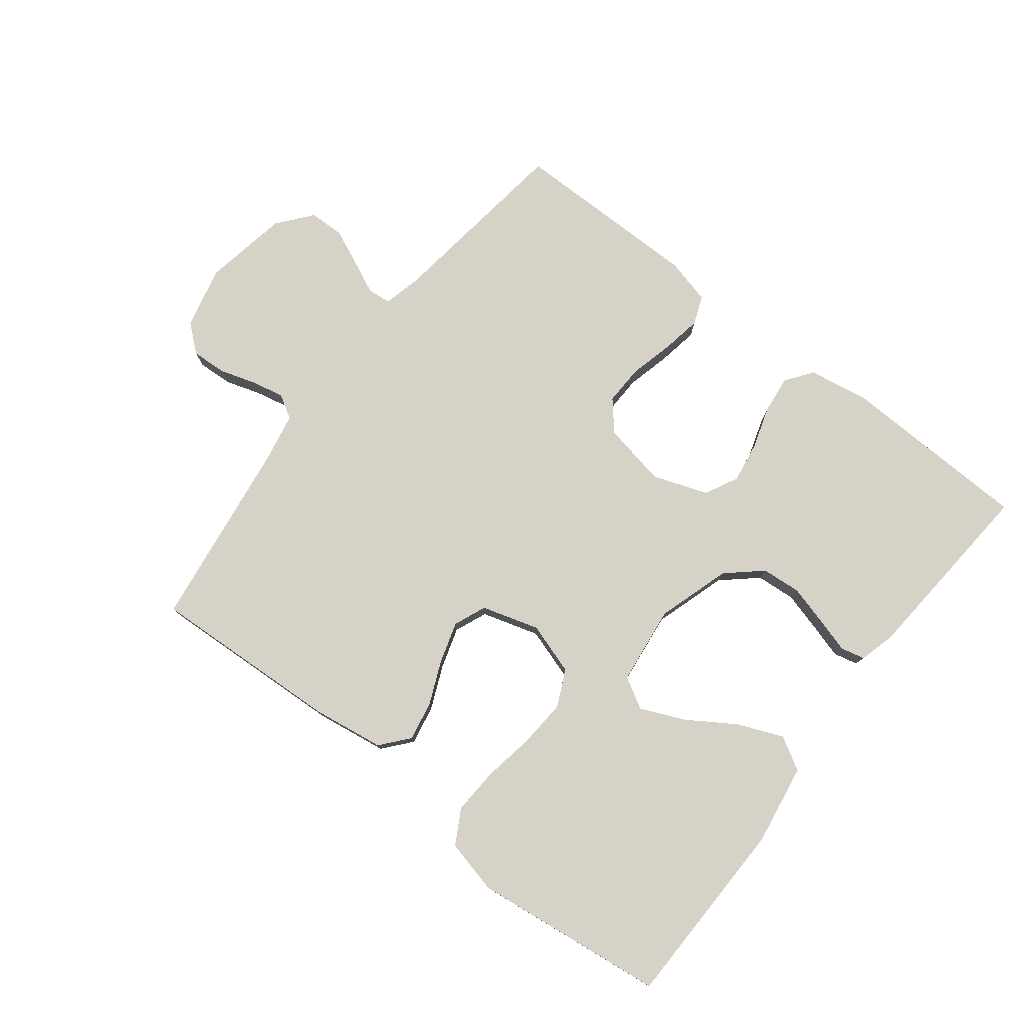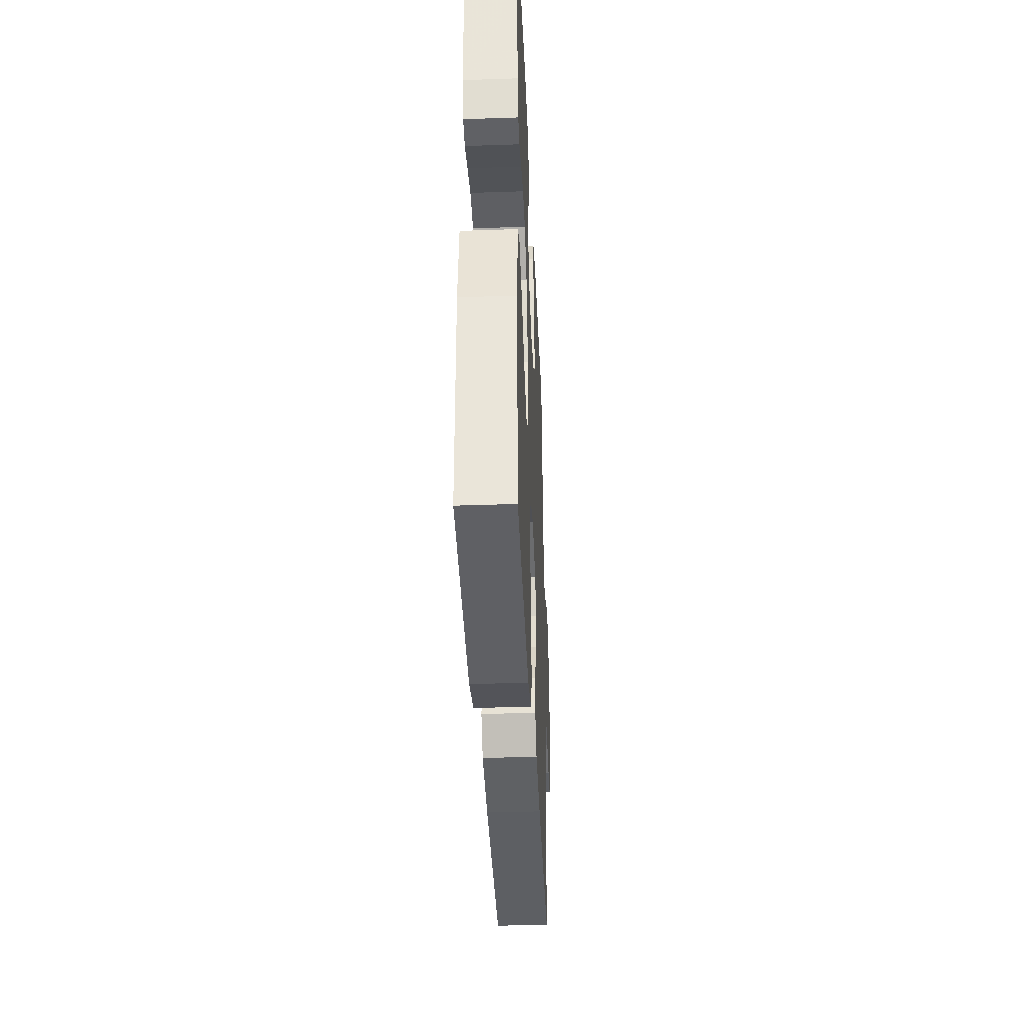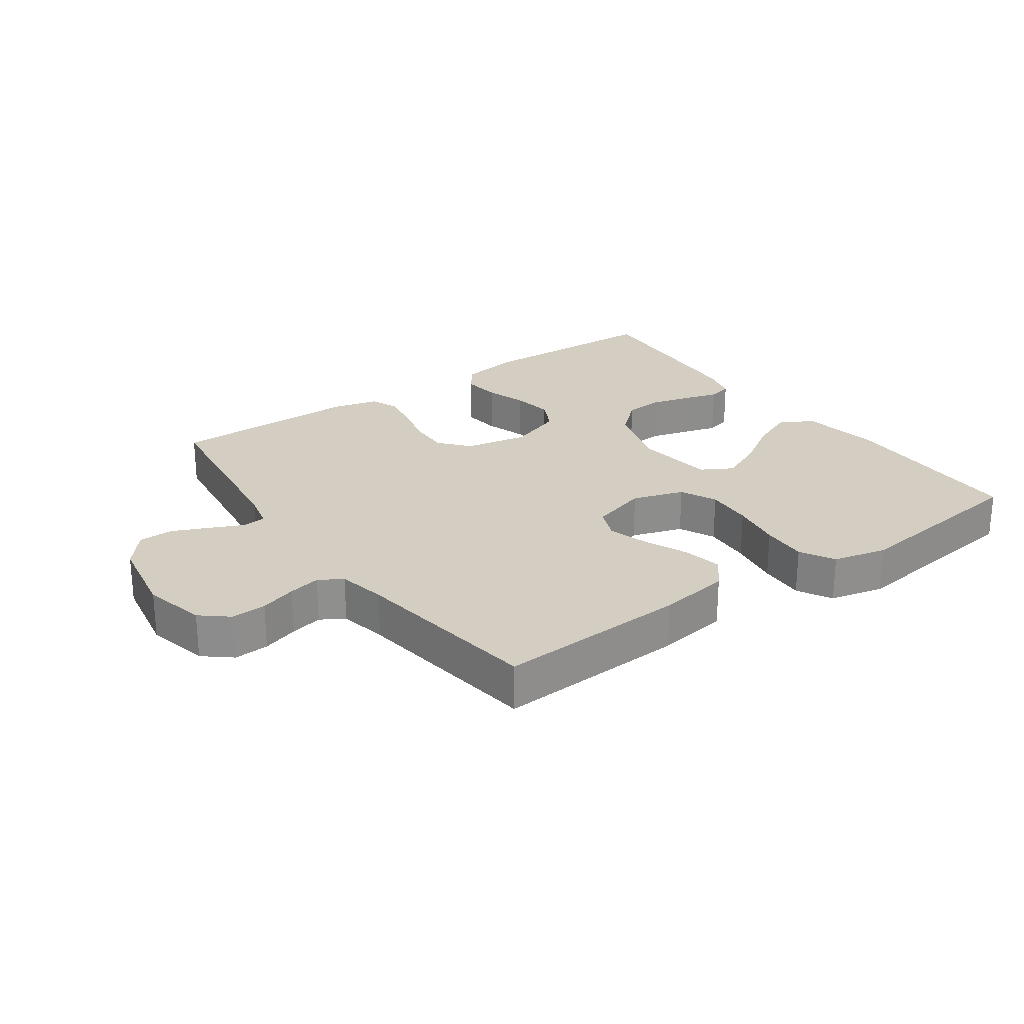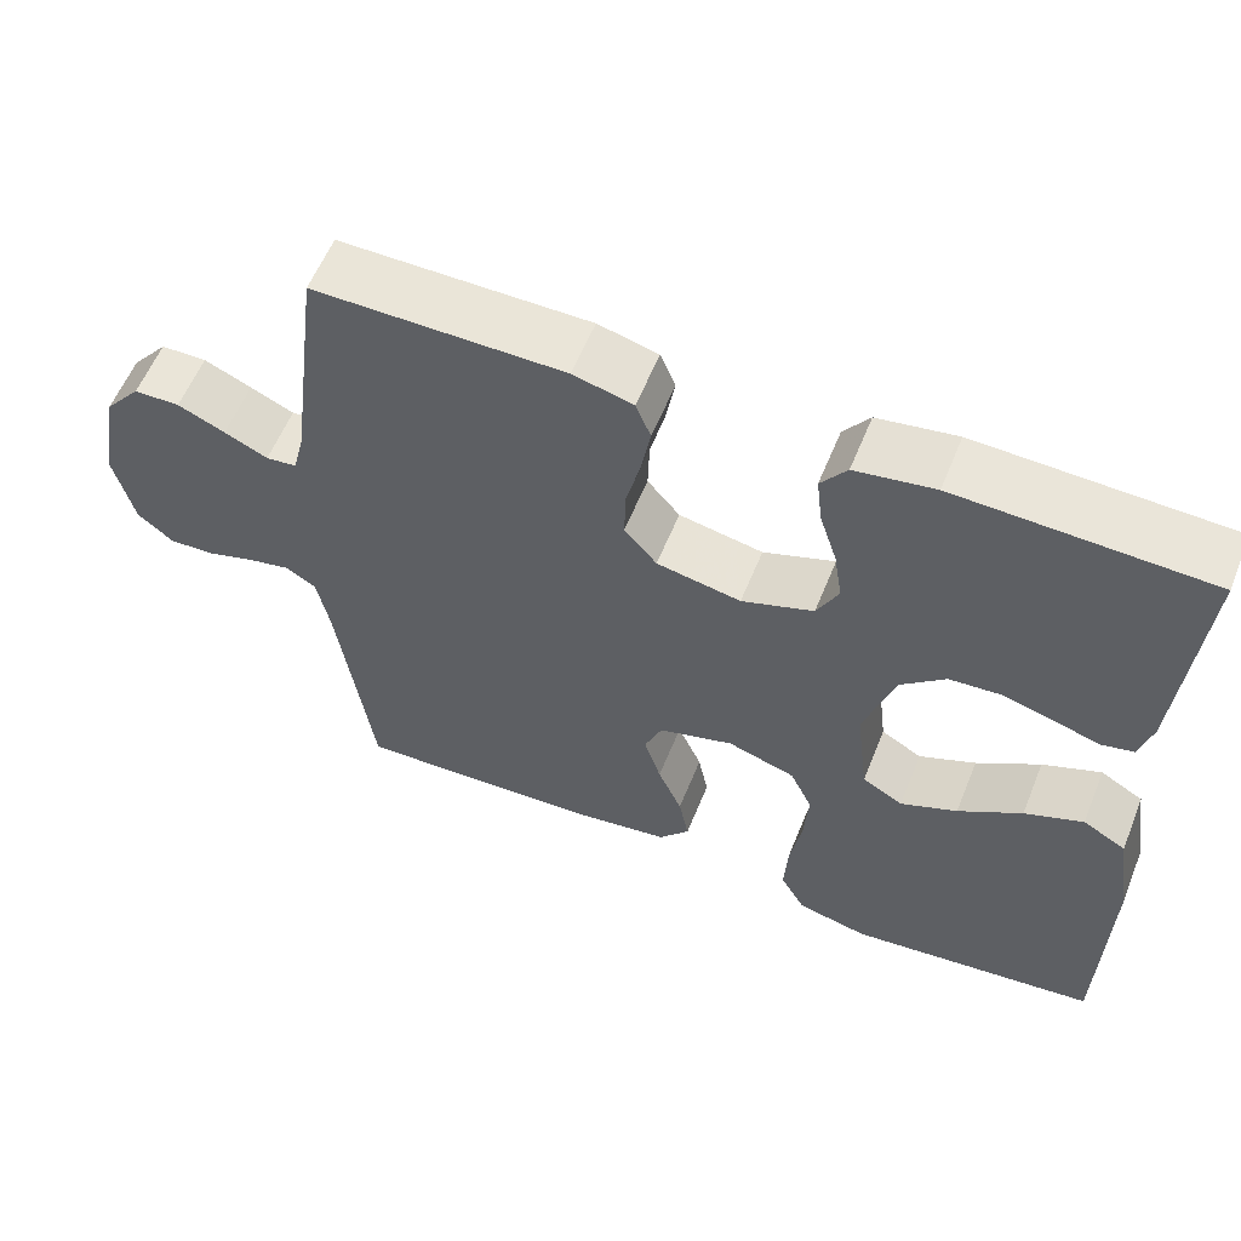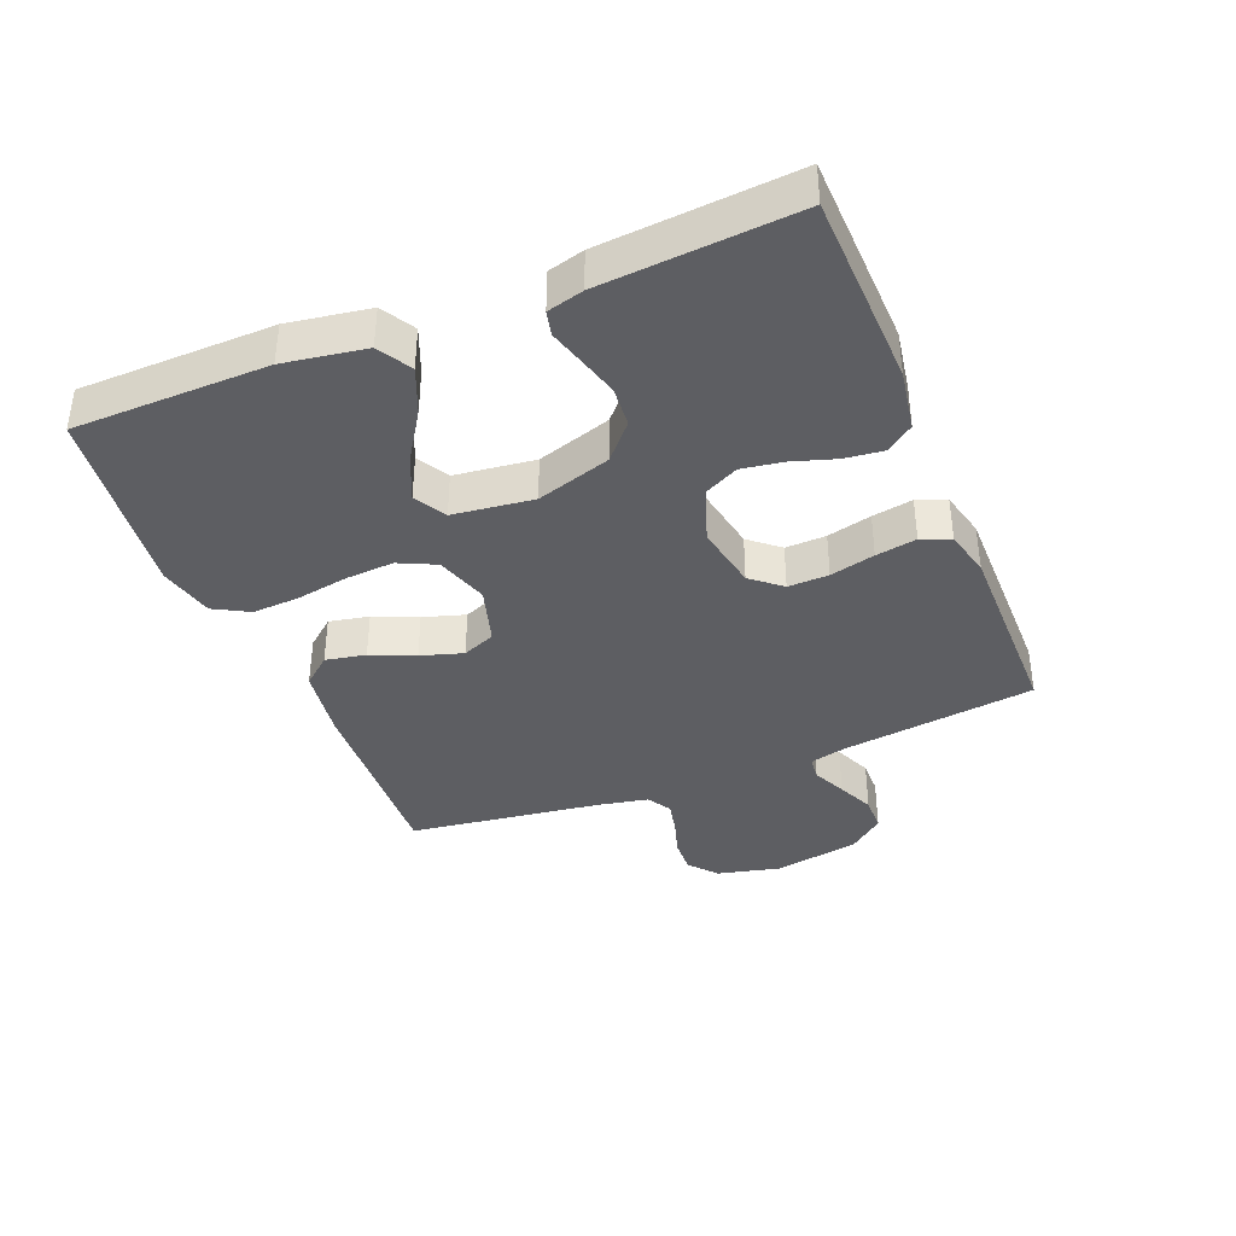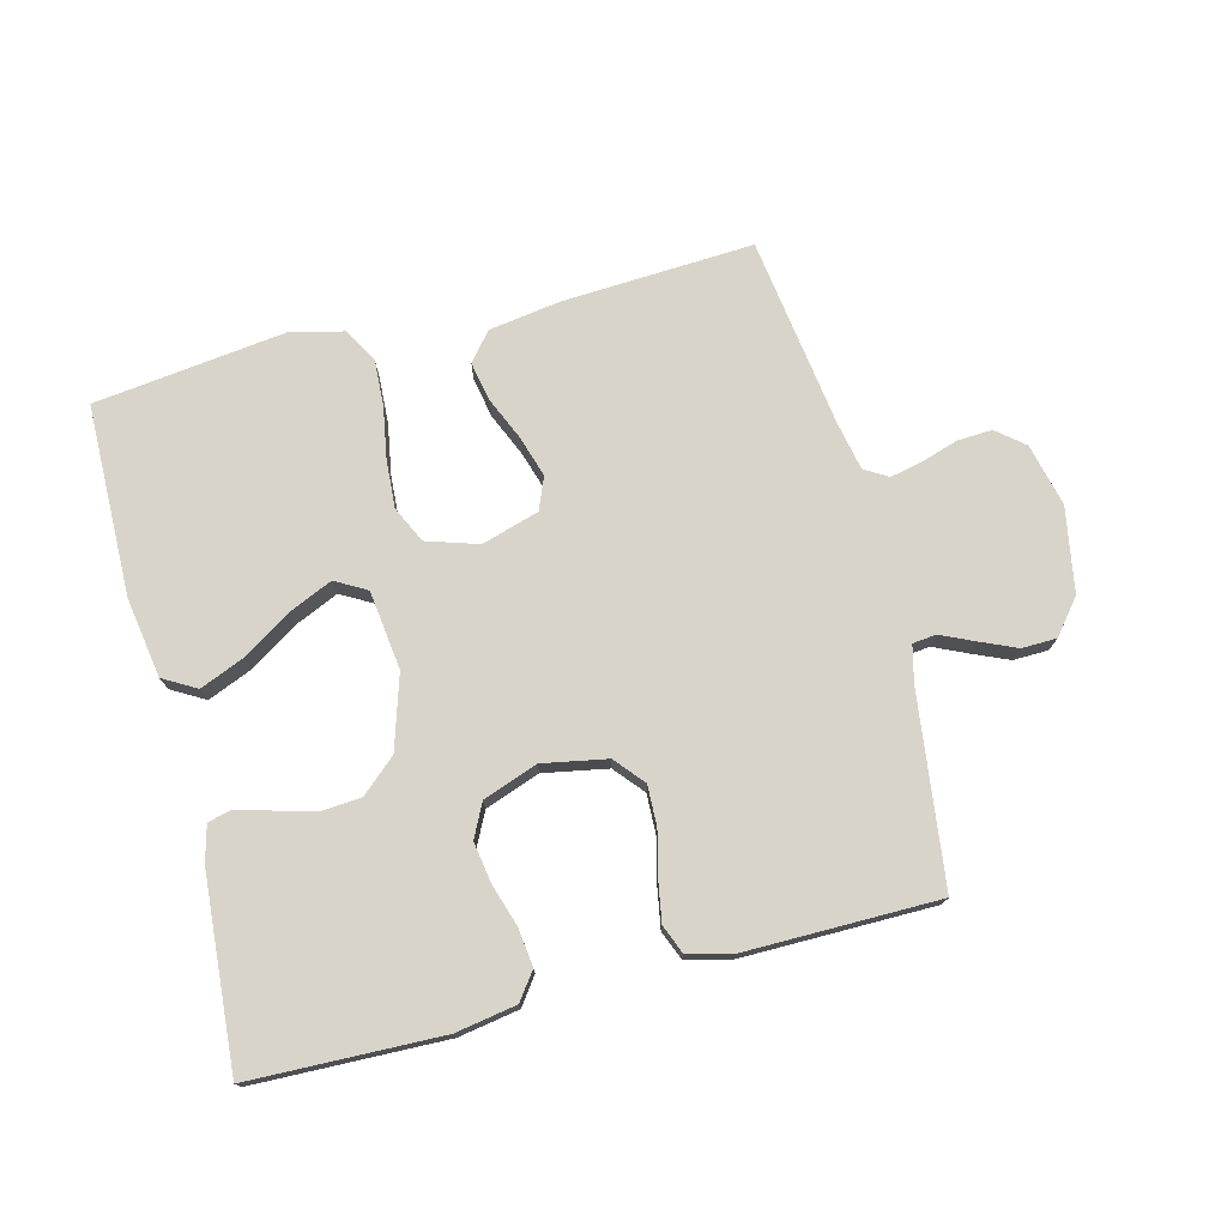
<metadata>
{"format":"obj","ext":"obj","renderer":"f3d","projection":"perspective","resolution":1024,"background":"white","views":[{"elev":78.2,"azim":-142.1,"up":"+Y"},{"elev":-37.0,"azim":-87.5,"up":"+Z"},{"elev":25.1,"azim":144.6,"up":"+Y"},{"elev":58.6,"azim":-158.0,"up":"+Z"},{"elev":-38.3,"azim":-68.0,"up":"+Y"},{"elev":74.9,"azim":-14.5,"up":"+Y"}]}
</metadata>
<code>
v 0.5 0.07 -0.5
v 0.2 0.07 -0.484
v 0.087 0.07 -0.467
v 0.05 0.07 -0.423
v 0.062 0.07 -0.361
v 0.091 0.07 -0.294
v 0.111 0.07 -0.229
v 0.09 0.07 -0.178
v 0 0.07 -0.151
v -0.081 0.07 -0.177
v -0.108 0.07 -0.234
v -0.103 0.07 -0.309
v -0.089 0.07 -0.39
v -0.085 0.07 -0.463
v -0.115 0.07 -0.517
v -0.2 0.07 -0.537
v -0.5 0.07 -0.5
v -0.505 0.07 -0.2
v -0.485 0.07 -0.074
v -0.433 0.07 -0.044
v -0.363 0.07 -0.073
v -0.287 0.07 -0.122
v -0.219 0.07 -0.152
v -0.17 0.07 -0.124
v -0.155 0.07 0
v -0.191 0.07 0.115
v -0.245 0.07 0.163
v -0.307 0.07 0.168
v -0.369 0.07 0.151
v -0.424 0.07 0.135
v -0.462 0.07 0.144
v -0.477 0.07 0.2
v -0.5 0.07 0.5
v -0.2 0.07 0.509
v -0.105 0.07 0.493
v -0.074 0.07 0.451
v -0.081 0.07 0.391
v -0.102 0.07 0.325
v -0.112 0.07 0.261
v -0.086 0.07 0.209
v 0 0.07 0.178
v 0.101 0.07 0.197
v 0.14 0.07 0.243
v 0.138 0.07 0.306
v 0.121 0.07 0.375
v 0.11 0.07 0.438
v 0.128 0.07 0.483
v 0.2 0.07 0.501
v 0.5 0.07 0.5
v 0.539 0.07 0.2
v 0.553 0.07 0.143
v 0.59 0.07 0.139
v 0.642 0.07 0.163
v 0.699 0.07 0.188
v 0.754 0.07 0.187
v 0.798 0.07 0.133
v 0.822 0.07 0
v 0.799 0.07 -0.098
v 0.756 0.07 -0.134
v 0.701 0.07 -0.131
v 0.644 0.07 -0.113
v 0.593 0.07 -0.102
v 0.556 0.07 -0.124
v 0.541 0.07 -0.2
v 0.5 0 -0.5
v 0.2 0 -0.484
v 0.087 0 -0.467
v 0.05 0 -0.423
v 0.062 0 -0.361
v 0.091 0 -0.294
v 0.111 0 -0.229
v 0.09 0 -0.178
v 0 0 -0.151
v -0.081 0 -0.177
v -0.108 0 -0.234
v -0.103 0 -0.309
v -0.089 0 -0.39
v -0.085 0 -0.463
v -0.115 0 -0.517
v -0.2 0 -0.537
v -0.5 0 -0.5
v -0.505 0 -0.2
v -0.485 0 -0.074
v -0.433 0 -0.044
v -0.363 0 -0.073
v -0.287 0 -0.122
v -0.219 0 -0.152
v -0.17 0 -0.124
v -0.155 0 0
v -0.191 0 0.115
v -0.245 0 0.163
v -0.307 0 0.168
v -0.369 0 0.151
v -0.424 0 0.135
v -0.462 0 0.144
v -0.477 0 0.2
v -0.5 0 0.5
v -0.2 0 0.509
v -0.105 0 0.493
v -0.074 0 0.451
v -0.081 0 0.391
v -0.102 0 0.325
v -0.112 0 0.261
v -0.086 0 0.209
v 0 0 0.178
v 0.101 0 0.197
v 0.14 0 0.243
v 0.138 0 0.306
v 0.121 0 0.375
v 0.11 0 0.438
v 0.128 0 0.483
v 0.2 0 0.501
v 0.5 0 0.5
v 0.539 0 0.2
v 0.553 0 0.143
v 0.59 0 0.139
v 0.642 0 0.163
v 0.699 0 0.188
v 0.754 0 0.187
v 0.798 0 0.133
v 0.822 0 0
v 0.799 0 -0.098
v 0.756 0 -0.134
v 0.701 0 -0.131
v 0.644 0 -0.113
v 0.593 0 -0.102
v 0.556 0 -0.124
v 0.541 0 -0.2
f 58 59 60 61
f 58 61 62
f 57 58 62
f 56 57 62
f 55 56 62 63
f 52 53 54 55
f 47 48 49 50
f 47 50 51
f 44 45 46 47
f 44 47 51
f 43 44 51
f 42 43 51
f 41 42 51
f 35 36 37 38
f 35 38 39
f 34 35 39
f 33 34 39
f 32 33 39 40
f 29 30 31 32
f 28 29 32
f 27 28 32 40
f 19 20 21 22
f 19 22 23
f 18 19 23
f 17 18 23
f 16 17 23 24
f 12 13 14 15
f 11 12 15 16
f 3 4 5 6
f 3 6 7
f 64 1 2 3
f 63 64 3 7
f 52 55 63 7
f 41 51 52 7
f 26 27 40 41
f 25 26 41
f 11 16 24 25
f 10 11 25 41
f 9 10 41
f 8 9 41
f 7 8 41
f 125 124 123 122
f 126 125 122
f 126 122 121
f 126 121 120
f 127 126 120 119
f 119 118 117 116
f 114 113 112 111
f 115 114 111
f 111 110 109 108
f 115 111 108
f 115 108 107
f 115 107 106
f 115 106 105
f 102 101 100 99
f 103 102 99
f 103 99 98
f 103 98 97
f 104 103 97 96
f 96 95 94 93
f 96 93 92
f 104 96 92 91
f 86 85 84 83
f 87 86 83
f 87 83 82
f 87 82 81
f 88 87 81 80
f 79 78 77 76
f 80 79 76 75
f 70 69 68 67
f 71 70 67
f 67 66 65 128
f 71 67 128 127
f 71 127 119 116
f 71 116 115 105
f 105 104 91 90
f 105 90 89
f 89 88 80 75
f 105 89 75 74
f 105 74 73
f 105 73 72
f 105 72 71
f 1 65 66 2
f 2 66 67 3
f 3 67 68 4
f 4 68 69 5
f 5 69 70 6
f 6 70 71 7
f 7 71 72 8
f 8 72 73 9
f 9 73 74 10
f 10 74 75 11
f 11 75 76 12
f 12 76 77 13
f 13 77 78 14
f 14 78 79 15
f 15 79 80 16
f 16 80 81 17
f 17 81 82 18
f 18 82 83 19
f 19 83 84 20
f 20 84 85 21
f 21 85 86 22
f 22 86 87 23
f 23 87 88 24
f 24 88 89 25
f 25 89 90 26
f 26 90 91 27
f 27 91 92 28
f 28 92 93 29
f 29 93 94 30
f 30 94 95 31
f 31 95 96 32
f 32 96 97 33
f 33 97 98 34
f 34 98 99 35
f 35 99 100 36
f 36 100 101 37
f 37 101 102 38
f 38 102 103 39
f 39 103 104 40
f 40 104 105 41
f 41 105 106 42
f 42 106 107 43
f 43 107 108 44
f 44 108 109 45
f 45 109 110 46
f 46 110 111 47
f 47 111 112 48
f 48 112 113 49
f 49 113 114 50
f 50 114 115 51
f 51 115 116 52
f 52 116 117 53
f 53 117 118 54
f 54 118 119 55
f 55 119 120 56
f 56 120 121 57
f 57 121 122 58
f 58 122 123 59
f 59 123 124 60
f 60 124 125 61
f 61 125 126 62
f 62 126 127 63
f 63 127 128 64
f 64 128 65 1

</code>
